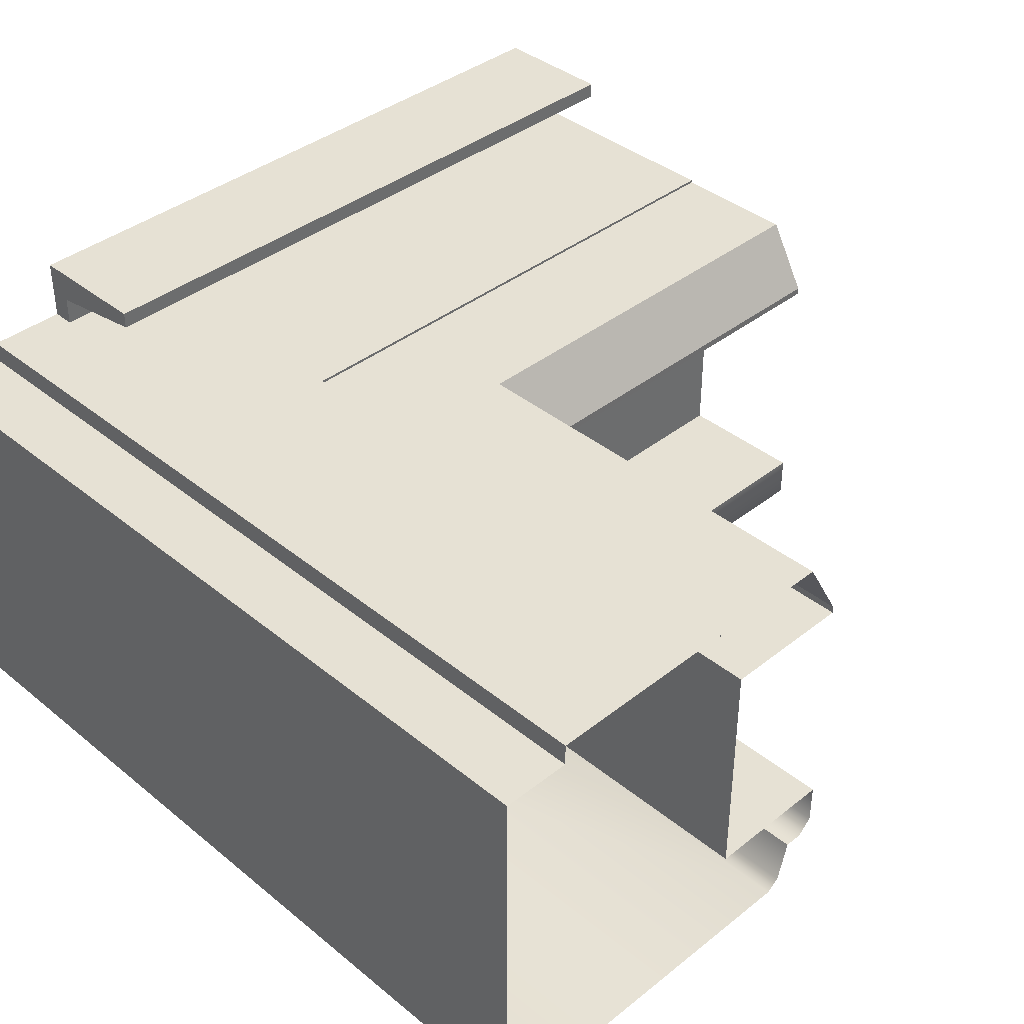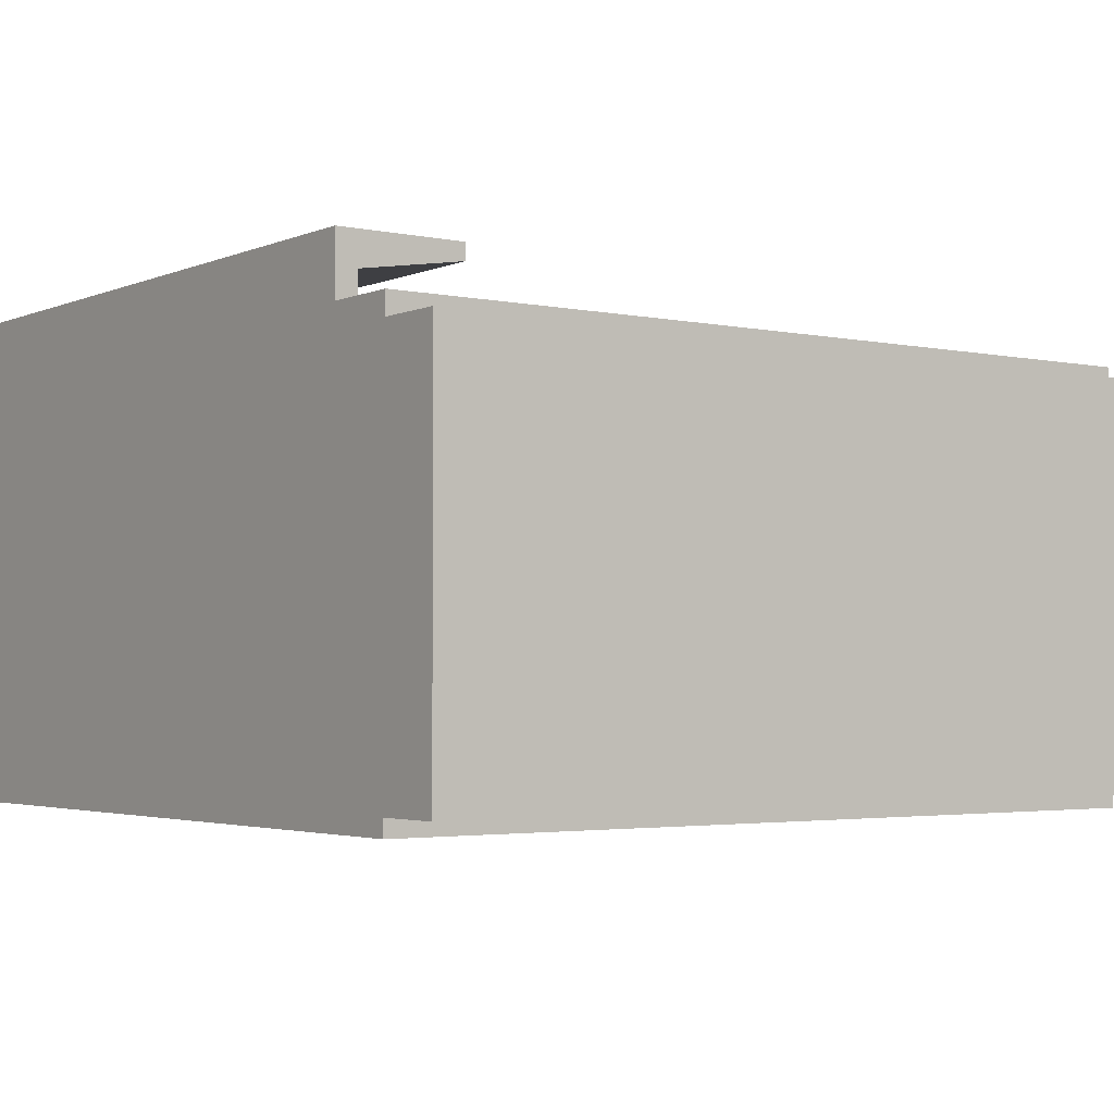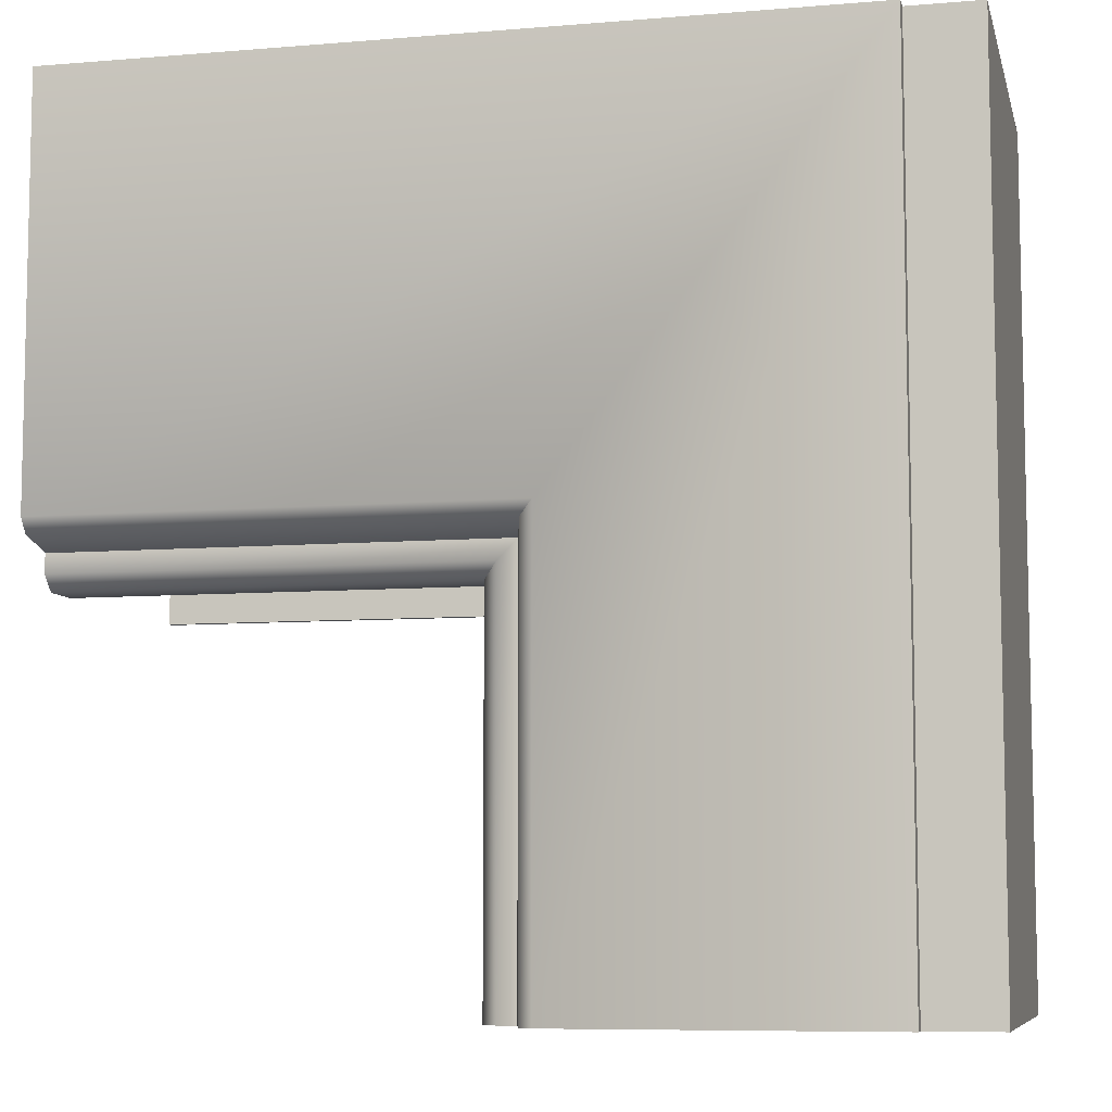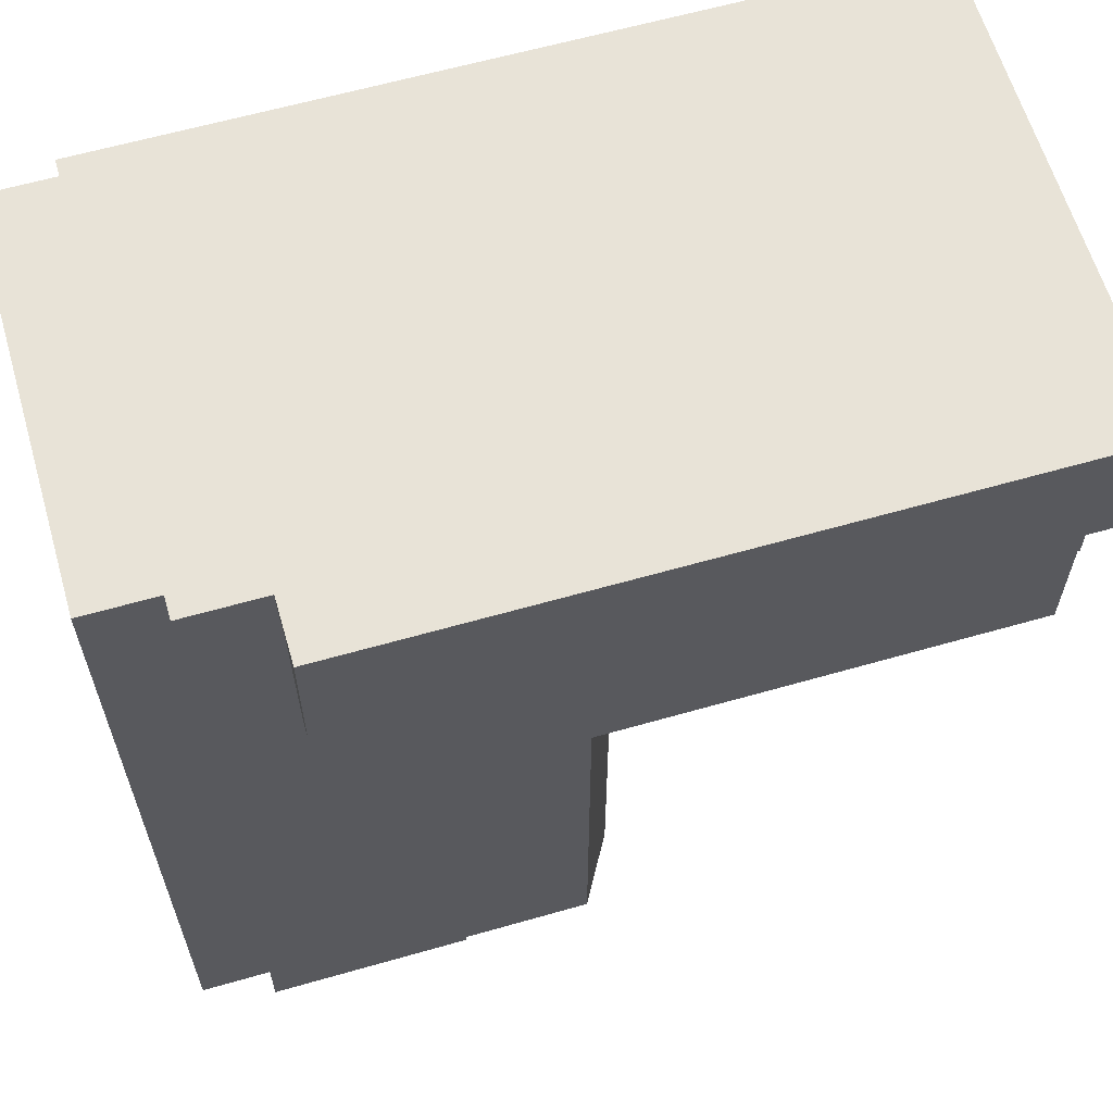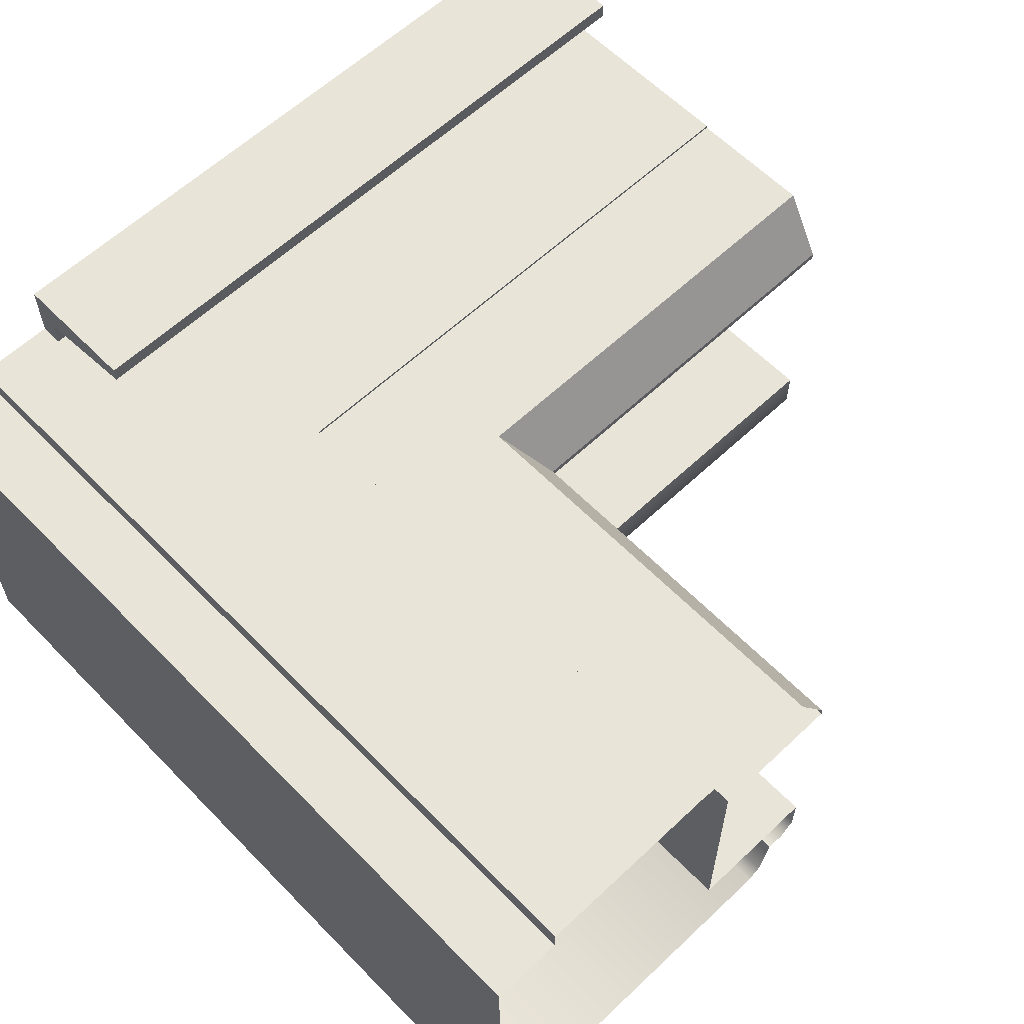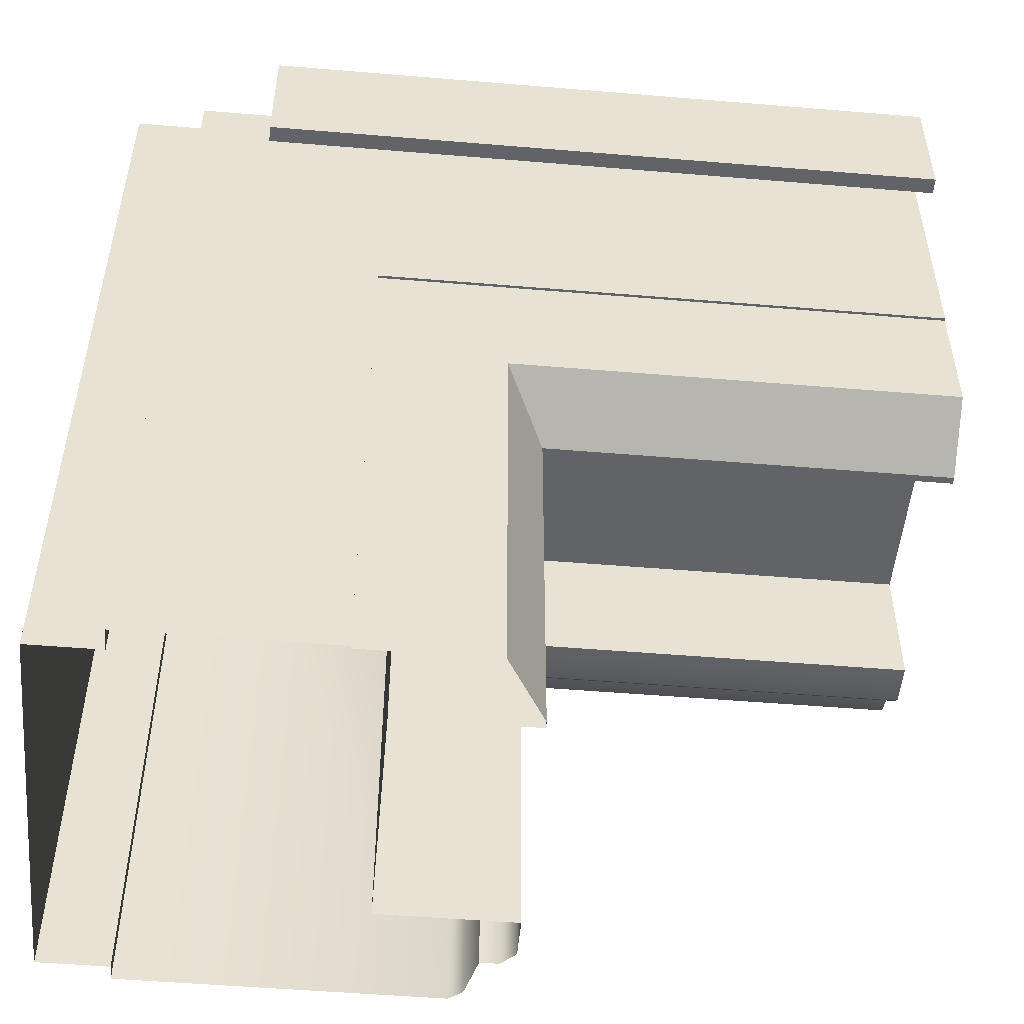
<metadata>
{"format":"obj","ext":"obj","renderer":"f3d","projection":"perspective","resolution":1024,"background":"white","views":[{"elev":39.1,"azim":-44.6,"up":"+Z"},{"elev":-2.9,"azim":-125.8,"up":"+Z"},{"elev":-7.7,"azim":-166.8,"up":"+Y"},{"elev":62.1,"azim":-16.2,"up":"+Y"},{"elev":60.4,"azim":-43.9,"up":"+Z"},{"elev":-51.0,"azim":-5.2,"up":"+Y"}]}
</metadata>
<code>
o BF_TL1/BF_TL/mesh270/mesh270-geometry#mesh270-geometry
v -0.4887 -0.03264 -0.01741
v -0.4887 0.01139 -0.01658
v -0.4887 -0.03264 -0.01658
v -0.4887 0.01139 -0.01741
v -0.4933 0.01599 -0.008611
v -0.5043 0.02695 -0.01741
v -0.4421 0.01139 -0.01741
v -0.4933 -0.03264 -0.008611
v -0.4421 0.01599 -0.008611
v -0.5043 -0.03264 -0.01741
v -0.4421 0.01139 -0.01658
v -0.5084 -0.03264 -0.008611
v -0.4421 0.03102 -0.008611
v -0.5043 -0.03264 -0.04592
v -0.4421 0.02695 -0.01741
v -0.5084 0.03102 -0.008611
v -0.5043 0.02695 -0.04592
v -0.4421 0.02695 -0.04592
v -0.5084 0.03102 -0.00829
v -0.4885 0.01114 -0.04592
v -0.5084 -0.03264 -0.00829
v -0.4421 0.03102 -0.00829
v -0.4885 -0.03264 -0.04592
v -0.5317 -0.03264 -0.00829
v -0.4421 0.06251 -0.00829
v -0.4885 -0.03264 -0.05089
v -0.4421 0.01114 -0.04592
v -0.5317 0.06512 -0.00829
v -0.5225 0.06251 -0.00829
v -0.4885 0.01114 -0.05089
v -0.4421 0.01114 -0.05089
v -0.5317 0.06512 -0.0109
v -0.5225 0.06251 -0.004933
v -0.4902 -0.03264 -0.05261
v -0.5225 0.06512 -0.00829
v -0.5317 -0.03264 -0.0109
v -0.4421 0.06251 -0.004933
v -0.4902 0.01286 -0.05261
v -0.5398 -0.03264 -0.0109
v -0.4421 0.06512 -0.0588
v -0.4421 0.05013 -0.002988
v -0.5225 0.06512 -0.001064
v -0.4924 0.01505 -0.05261
v -0.4421 0.01286 -0.05261
v -0.5398 0.06512 -0.0109
v -0.5317 0.06512 -0.0588
v -0.5225 0.05013 -0.002988
v -0.5225 0.05013 -0.001064
v -0.4924 -0.03264 -0.05261
v -0.5398 0.06512 -0.05684
v -0.5317 0.06512 -0.05684
v -0.4421 0.01797 -0.0588
v -0.4421 0.06512 -0.001064
v -0.4937 -0.03264 -0.05759
v -0.4421 0.01505 -0.05261
v -0.5398 -0.03264 -0.05684
v -0.5317 -0.03264 -0.05684
v -0.4953 0.01797 -0.0588
v -0.4421 0.05013 -0.001064
v -0.4937 0.01639 -0.05759
v -0.4421 0.01639 -0.05759
v -0.5317 -0.03264 -0.0588
v -0.4953 -0.03264 -0.0588
f 1 2 3
f 2 1 4
f 3 2 1
f 4 1 2
f 5 3 2
f 2 3 5
f 1 6 4
f 4 6 1
f 7 2 4
f 4 2 7
f 3 5 8
f 8 5 3
f 2 9 5
f 5 9 2
f 6 1 10
f 10 1 6
f 4 6 7
f 7 6 4
f 2 7 11
f 11 7 2
f 5 12 8
f 8 12 5
f 9 2 11
f 11 2 9
f 13 5 9
f 9 5 13
f 14 6 10
f 10 6 14
f 7 6 15
f 15 6 7
f 12 5 16
f 16 5 12
f 16 5 13
f 13 5 16
f 6 14 17
f 17 14 6
f 6 18 15
f 15 18 6
f 19 12 16
f 16 12 19
f 13 19 16
f 16 19 13
f 14 20 17
f 17 20 14
f 18 6 17
f 17 6 18
f 12 19 21
f 21 19 12
f 19 13 22
f 22 13 19
f 20 14 23
f 23 14 20
f 17 20 18
f 18 20 17
f 19 24 21
f 21 24 19
f 25 19 22
f 22 19 25
f 26 20 23
f 23 20 26
f 18 20 27
f 27 20 18
f 24 19 28
f 28 19 24
f 29 19 25
f 25 19 29
f 20 26 30
f 30 26 20
f 20 31 27
f 27 31 20
f 28 19 29
f 29 19 28
f 32 24 28
f 28 24 32
f 25 33 29
f 29 33 25
f 34 30 26
f 26 30 34
f 31 20 30
f 30 20 31
f 28 29 35
f 35 29 28
f 24 32 36
f 36 32 24
f 35 32 28
f 28 32 35
f 33 25 37
f 37 25 33
f 33 35 29
f 29 35 33
f 30 34 38
f 38 34 30
f 38 31 30
f 30 31 38
f 32 39 36
f 36 39 32
f 40 32 35
f 35 32 40
f 41 33 37
f 37 33 41
f 33 42 35
f 35 42 33
f 34 43 38
f 38 43 34
f 31 38 44
f 44 38 31
f 39 32 45
f 45 32 39
f 46 32 40
f 40 32 46
f 40 35 42
f 42 35 40
f 33 41 47
f 47 41 33
f 42 33 48
f 48 33 42
f 43 34 49
f 49 34 43
f 38 43 44
f 44 43 38
f 32 50 45
f 45 50 32
f 50 39 45
f 45 39 50
f 51 32 46
f 46 32 51
f 52 46 40
f 40 46 52
f 40 42 53
f 53 42 40
f 41 48 47
f 47 48 41
f 48 33 47
f 47 33 48
f 48 53 42
f 42 53 48
f 54 43 49
f 49 43 54
f 44 43 55
f 55 43 44
f 50 32 51
f 51 32 50
f 39 50 56
f 56 50 39
f 46 57 51
f 51 57 46
f 58 46 52
f 52 46 58
f 48 41 59
f 59 41 48
f 53 48 59
f 59 48 53
f 43 54 60
f 60 54 43
f 43 61 55
f 55 61 43
f 57 50 51
f 51 50 57
f 50 57 56
f 56 57 50
f 57 46 62
f 62 46 57
f 63 46 58
f 58 46 63
f 61 58 52
f 52 58 61
f 54 58 60
f 60 58 54
f 61 43 60
f 60 43 61
f 46 63 62
f 62 63 46
f 58 54 63
f 63 54 58
f 58 61 60
f 60 61 58

</code>
